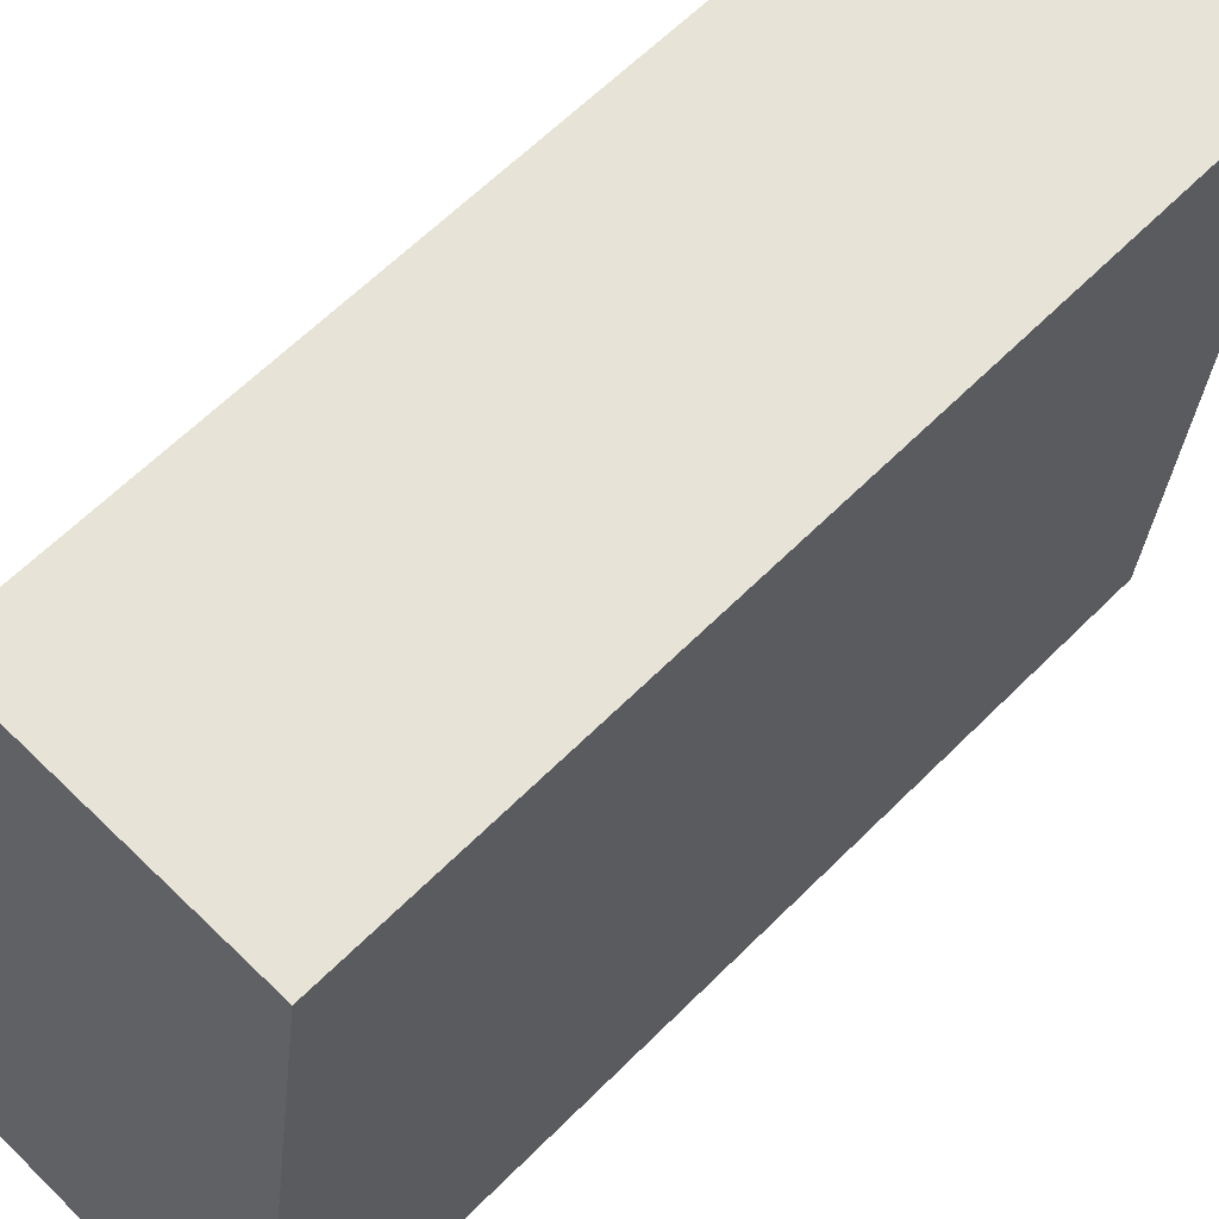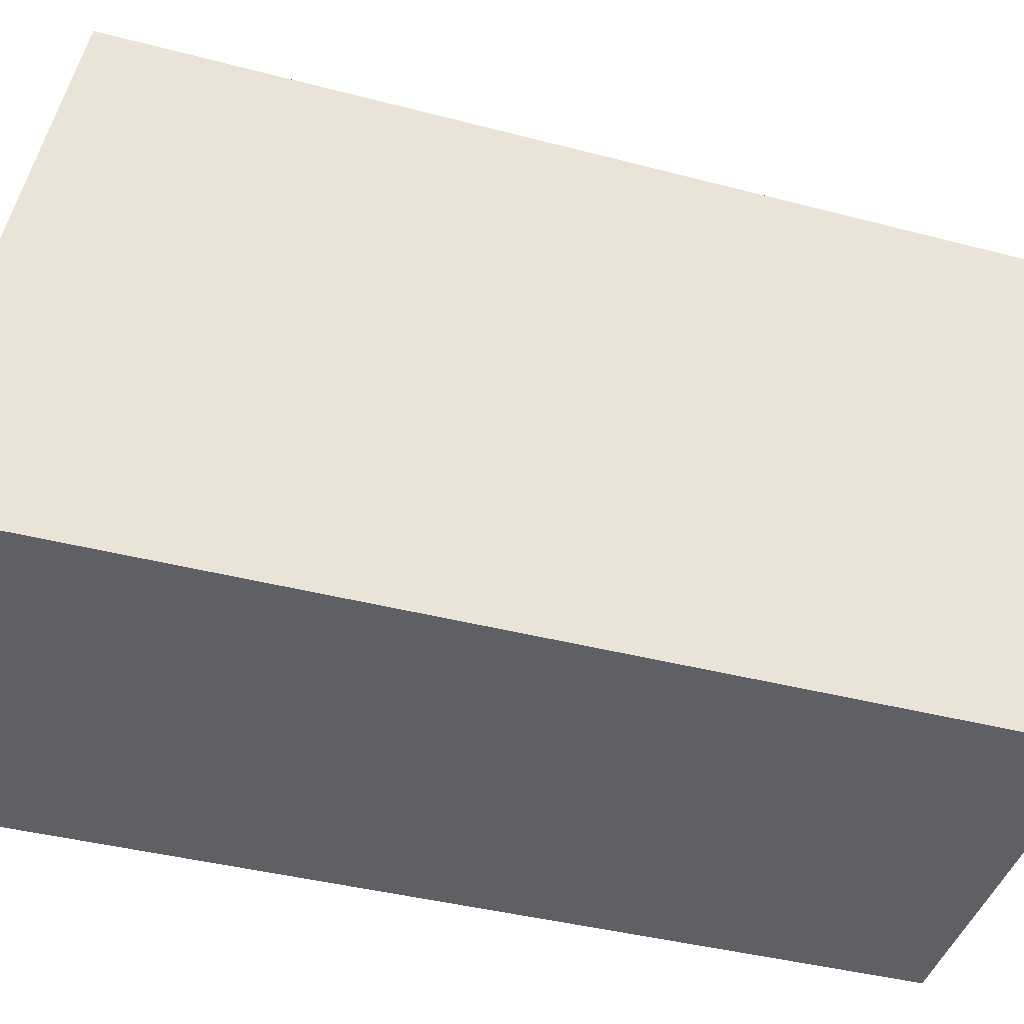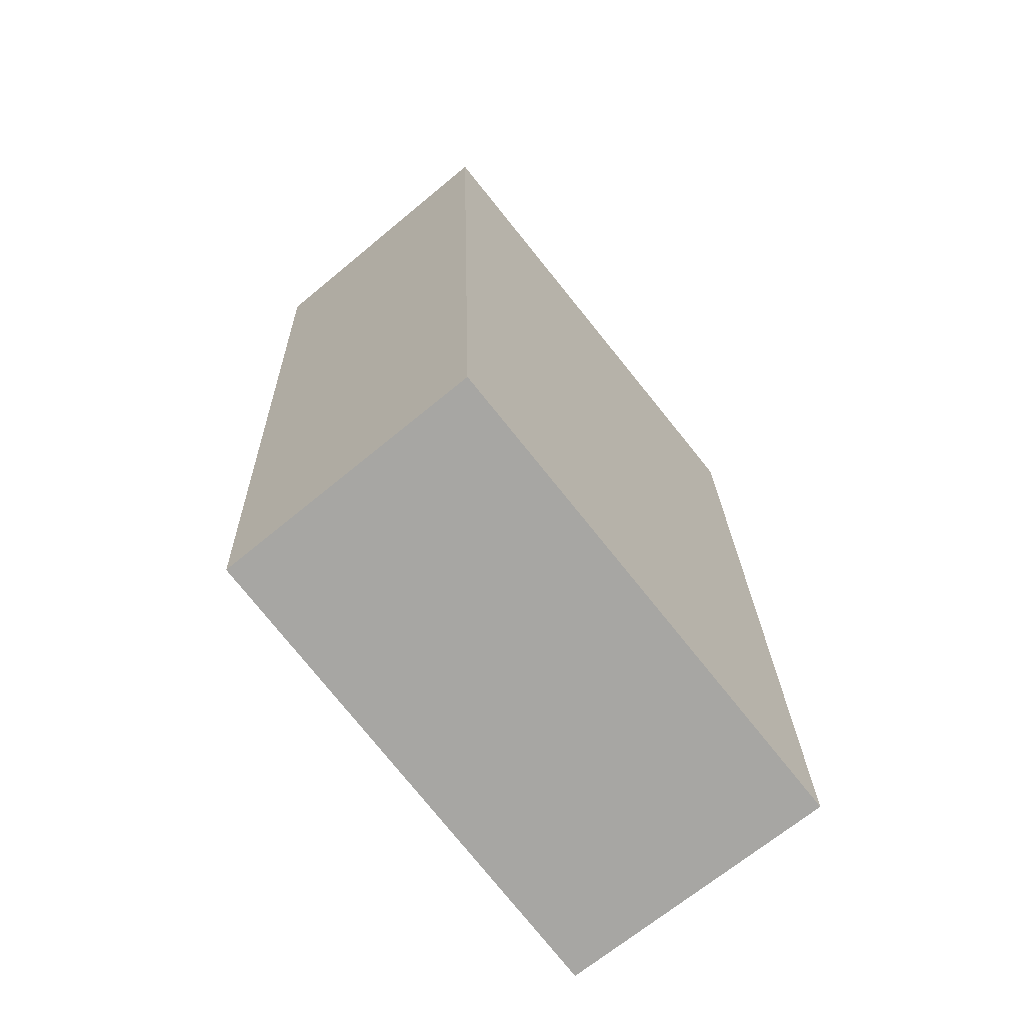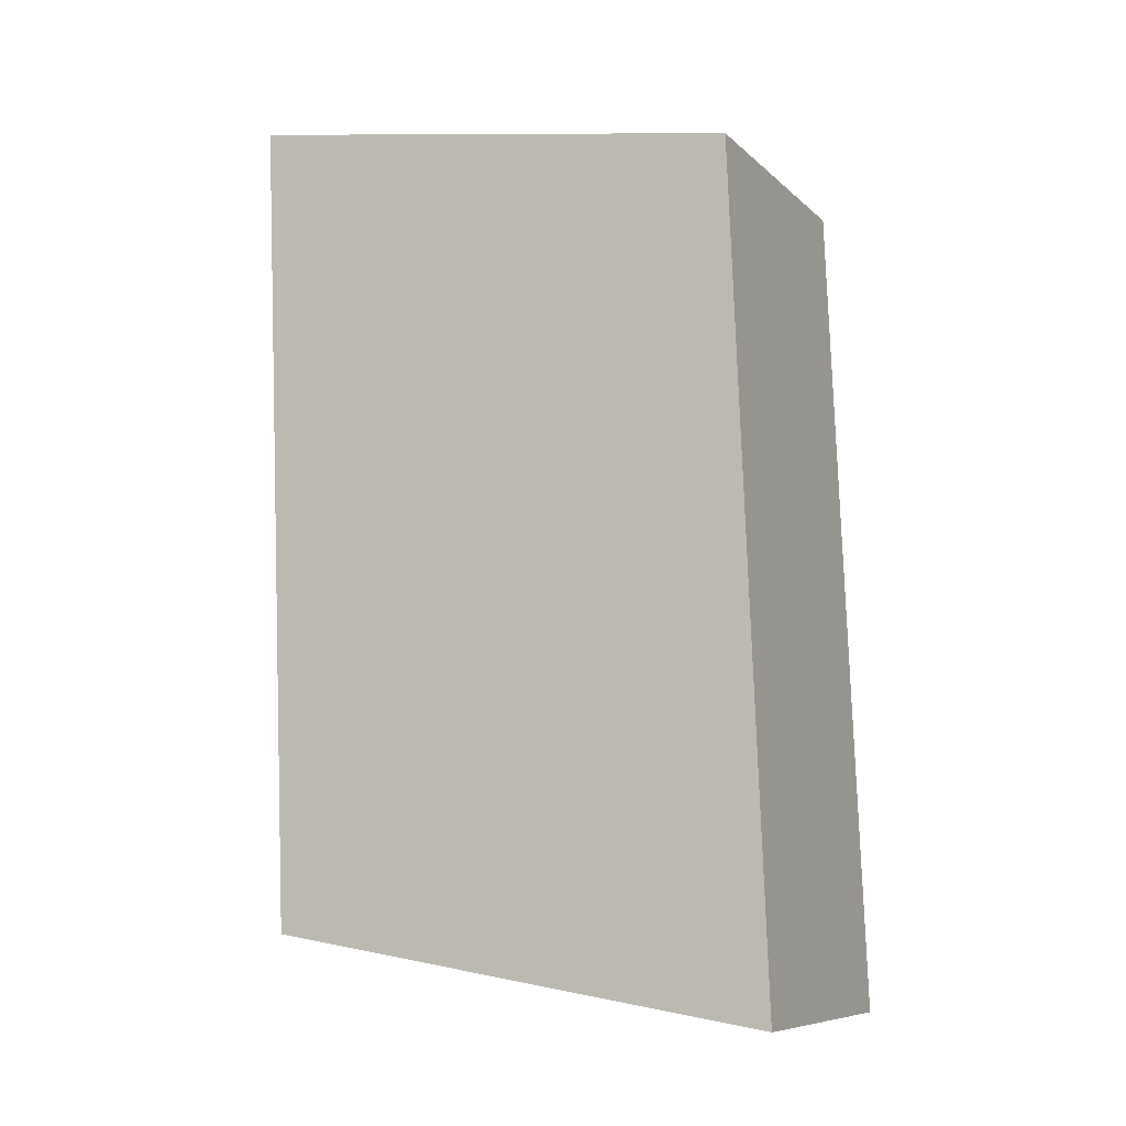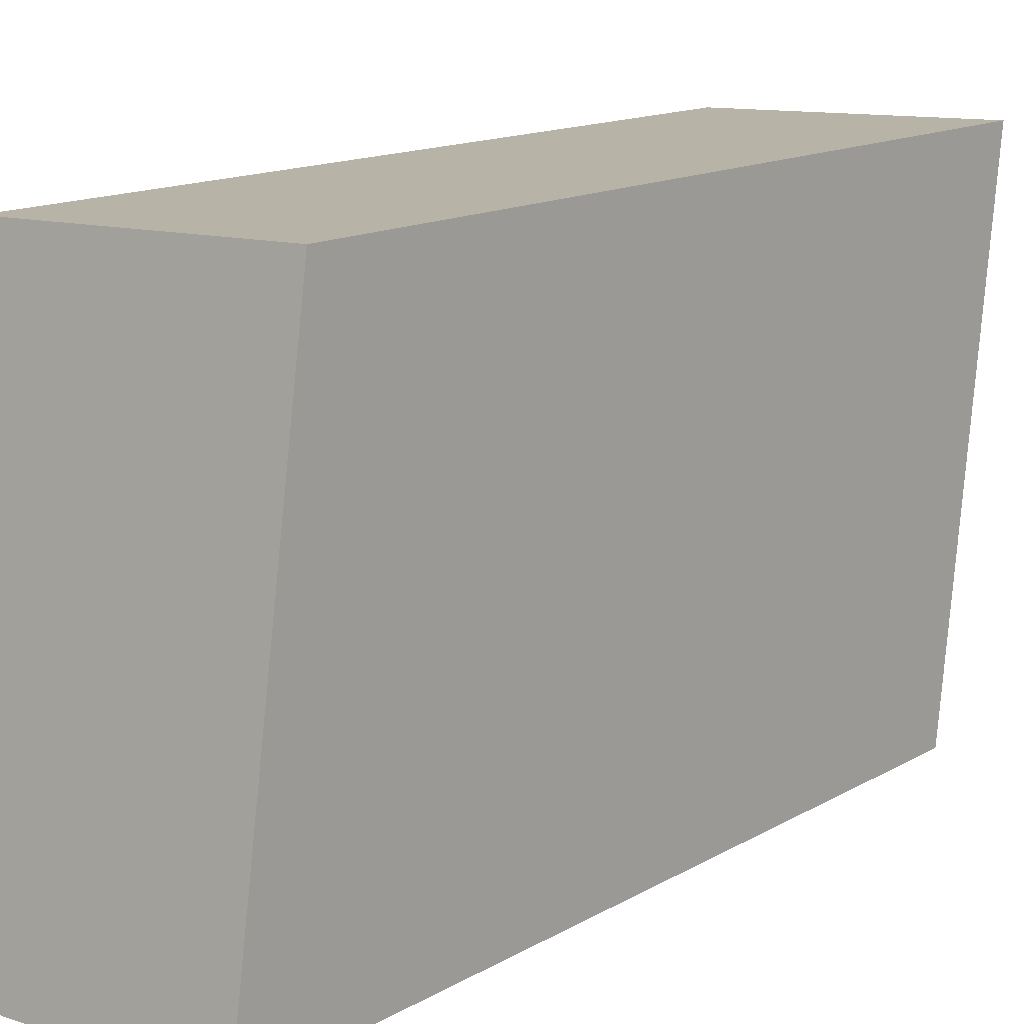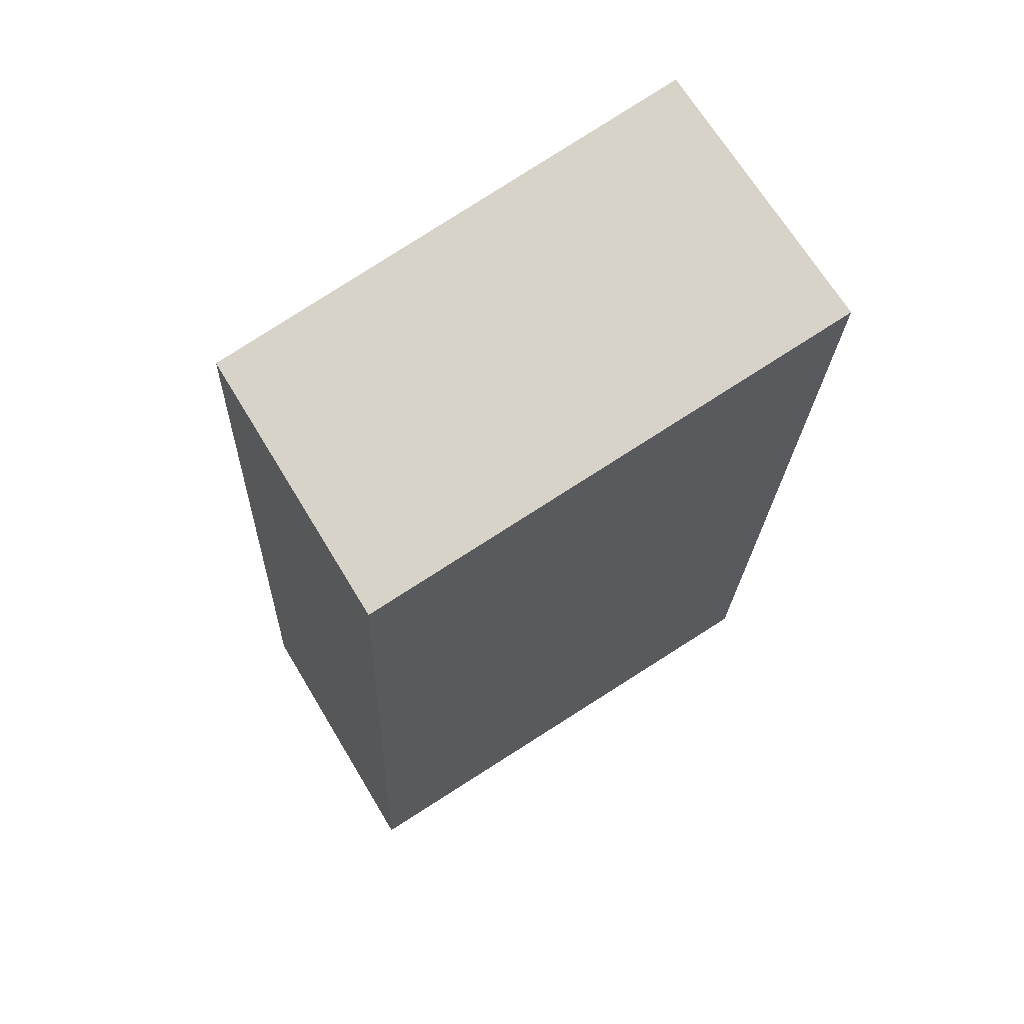
<metadata>
{"format":"obj","ext":"obj","renderer":"f3d","projection":"perspective","resolution":1024,"background":"white","views":[{"elev":60.1,"azim":44.9,"up":"+Z"},{"elev":-44.0,"azim":71.0,"up":"+Z"},{"elev":-68.5,"azim":39.7,"up":"+Y"},{"elev":-8.5,"azim":115.3,"up":"+Y"},{"elev":11.3,"azim":38.9,"up":"+Z"},{"elev":68.3,"azim":-121.1,"up":"+Y"}]}
</metadata>
<code>
v 0.4178 0.4581 0.1177
v 0.4178 0.4078 0.1157
v 0.4178 0.4533 0.08671
v 0.4 0.4533 0.08671
v 0.4 0.4078 0.1157
v 0.4 0.403 0.08469
v 0.4 0.4581 0.1177
v 0.4178 0.403 0.08469
f 1 2 3
f 5 2 1
f 6 4 3
f 6 5 4
f 7 5 1
f 7 4 5
f 7 1 3
f 7 3 4
f 8 6 3
f 8 3 2
f 8 2 5
f 8 5 6

</code>
